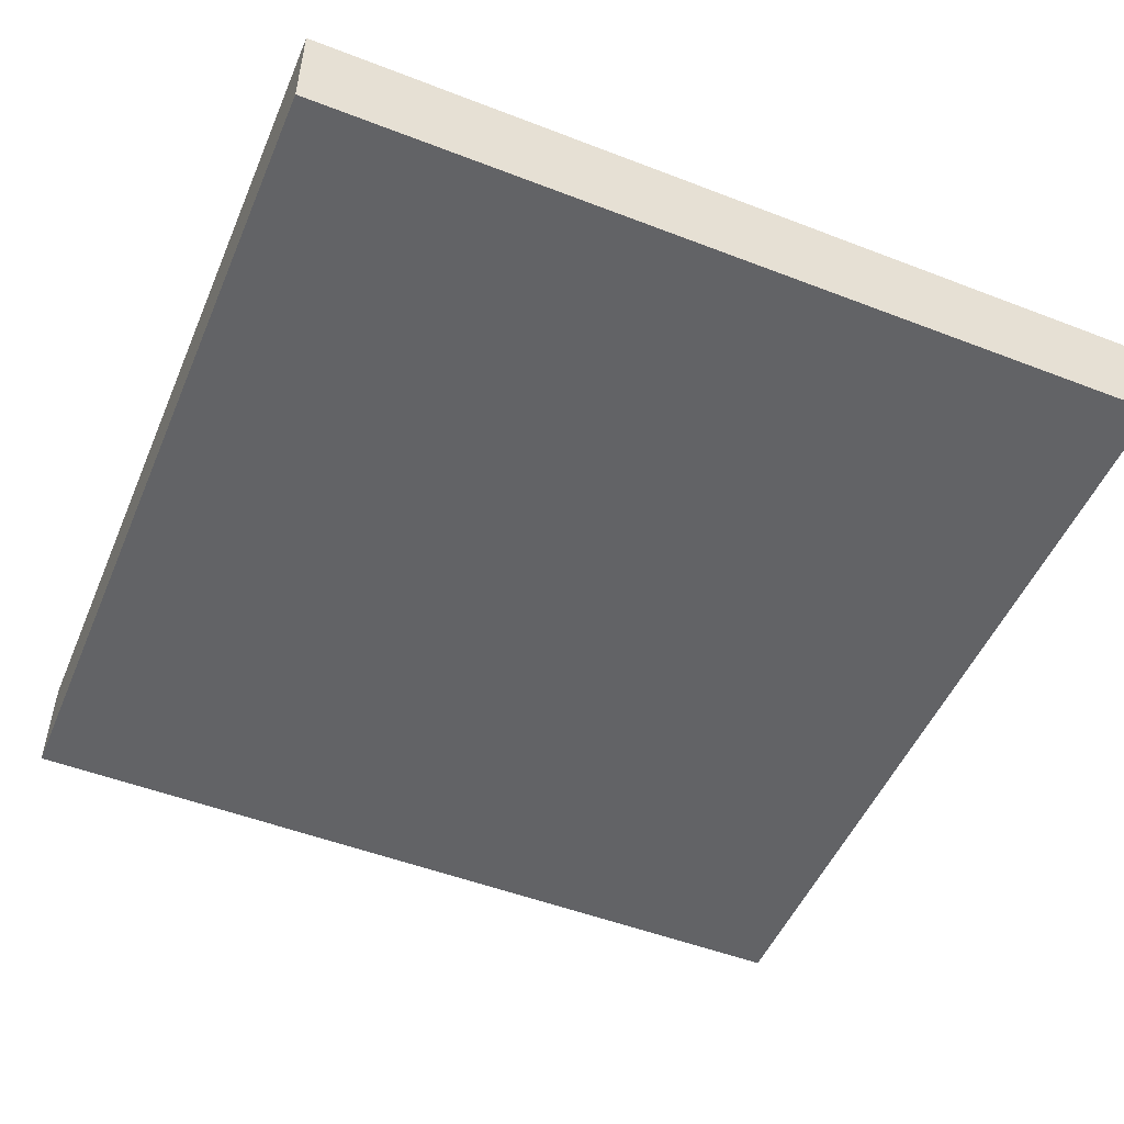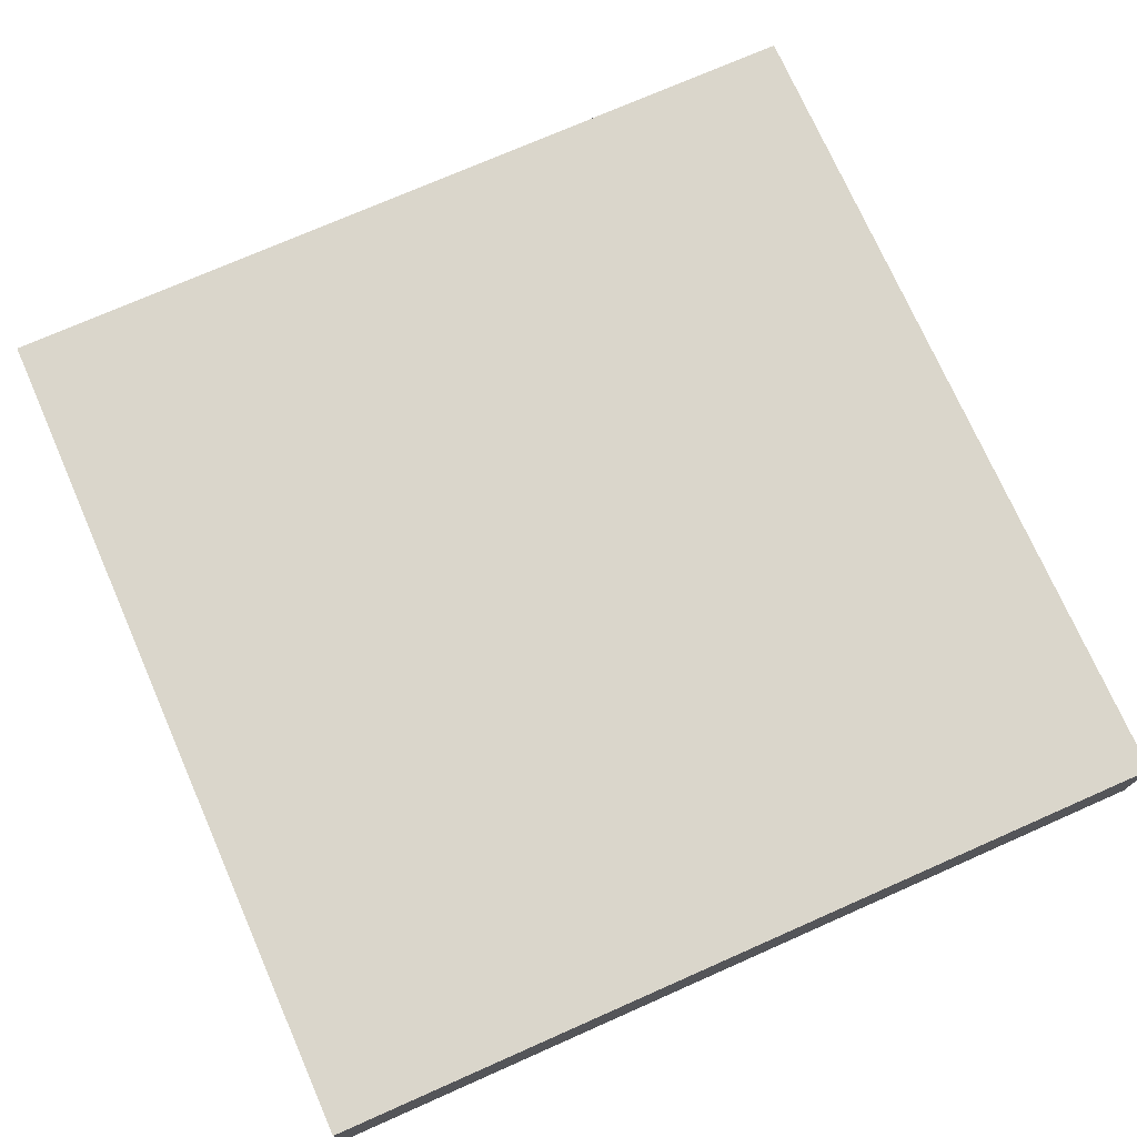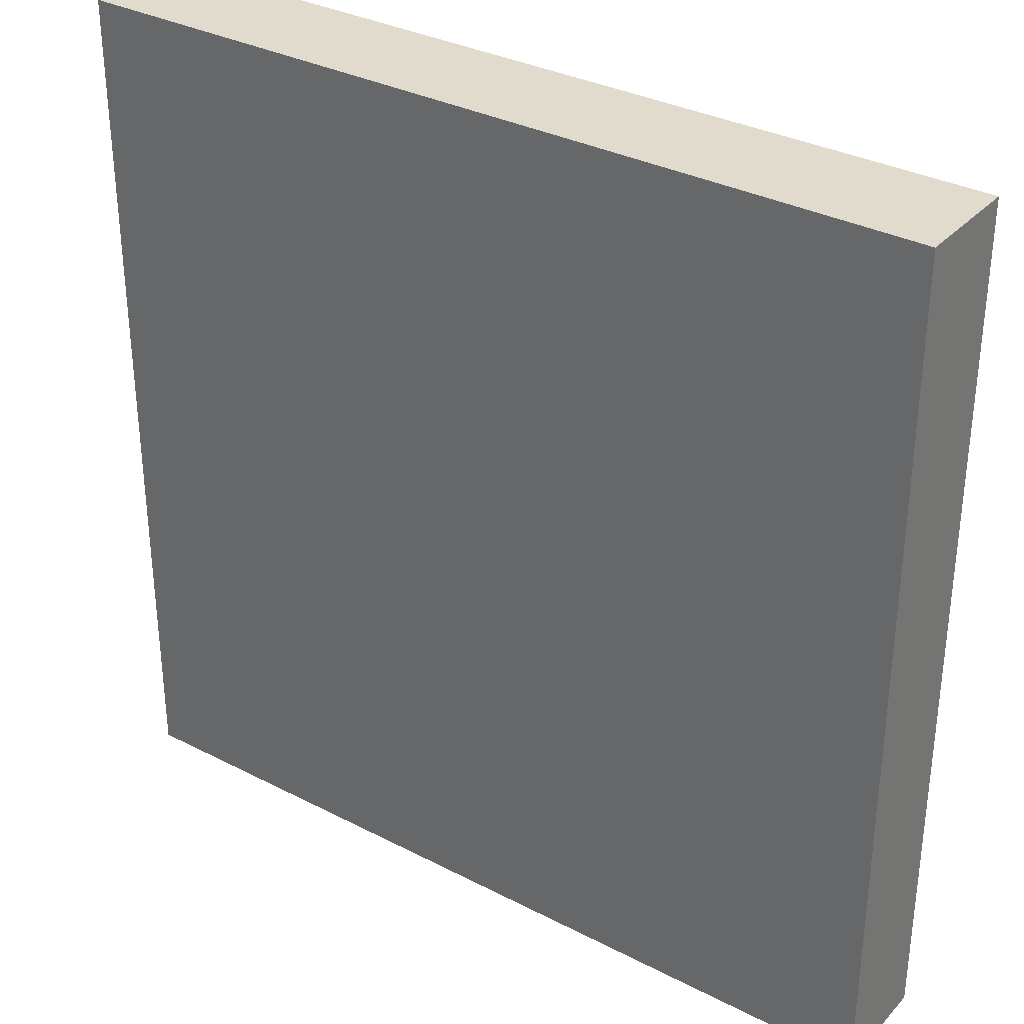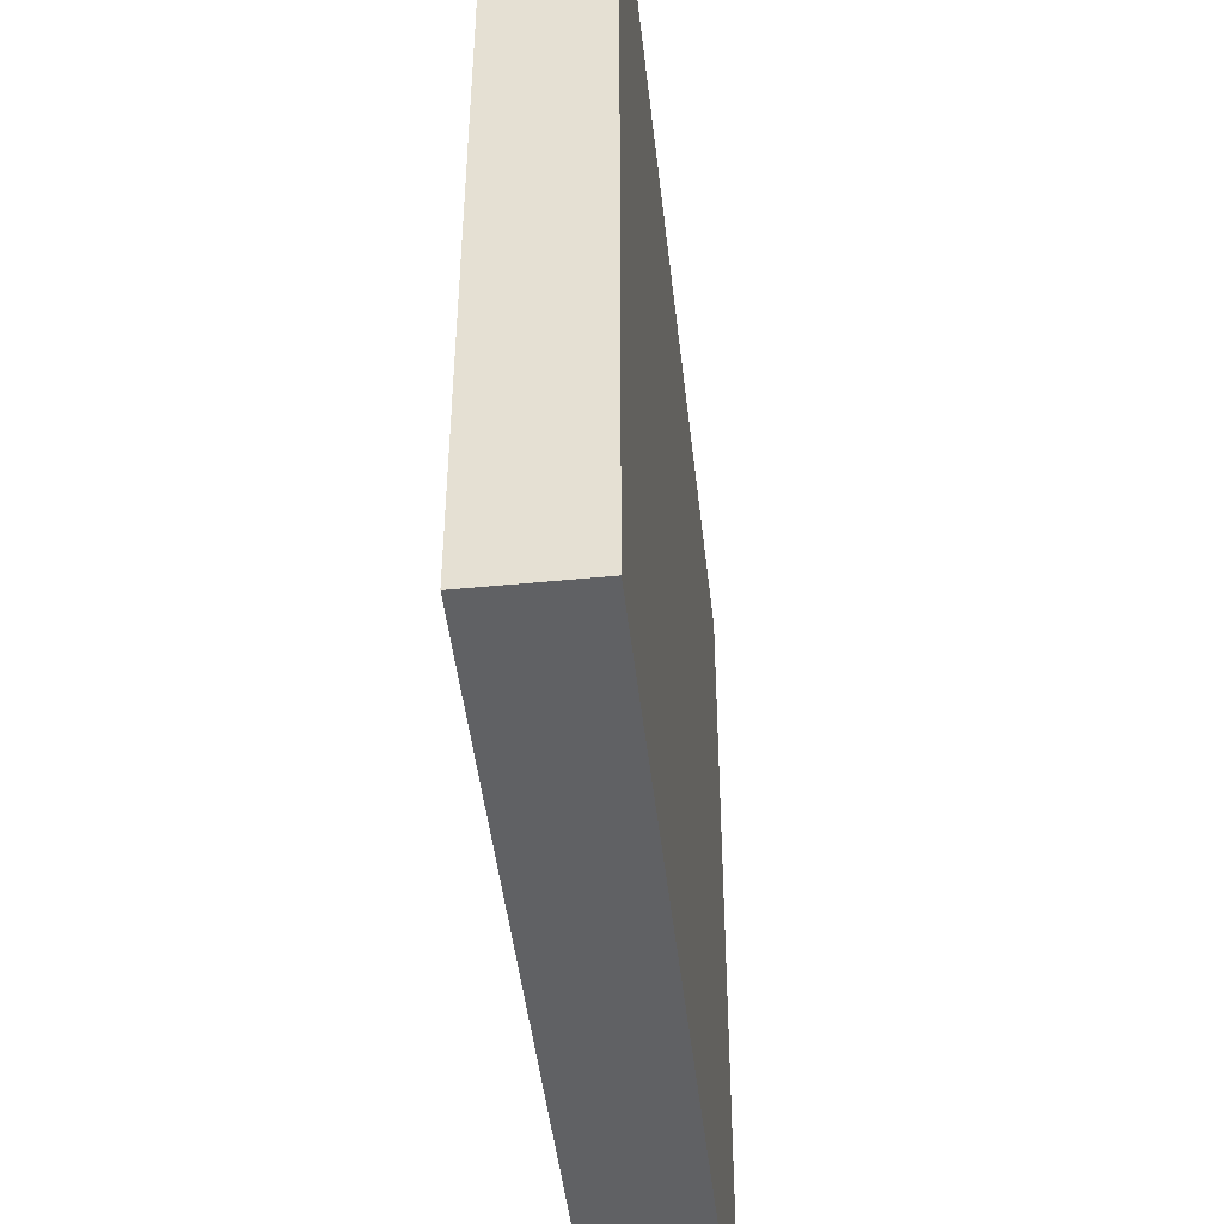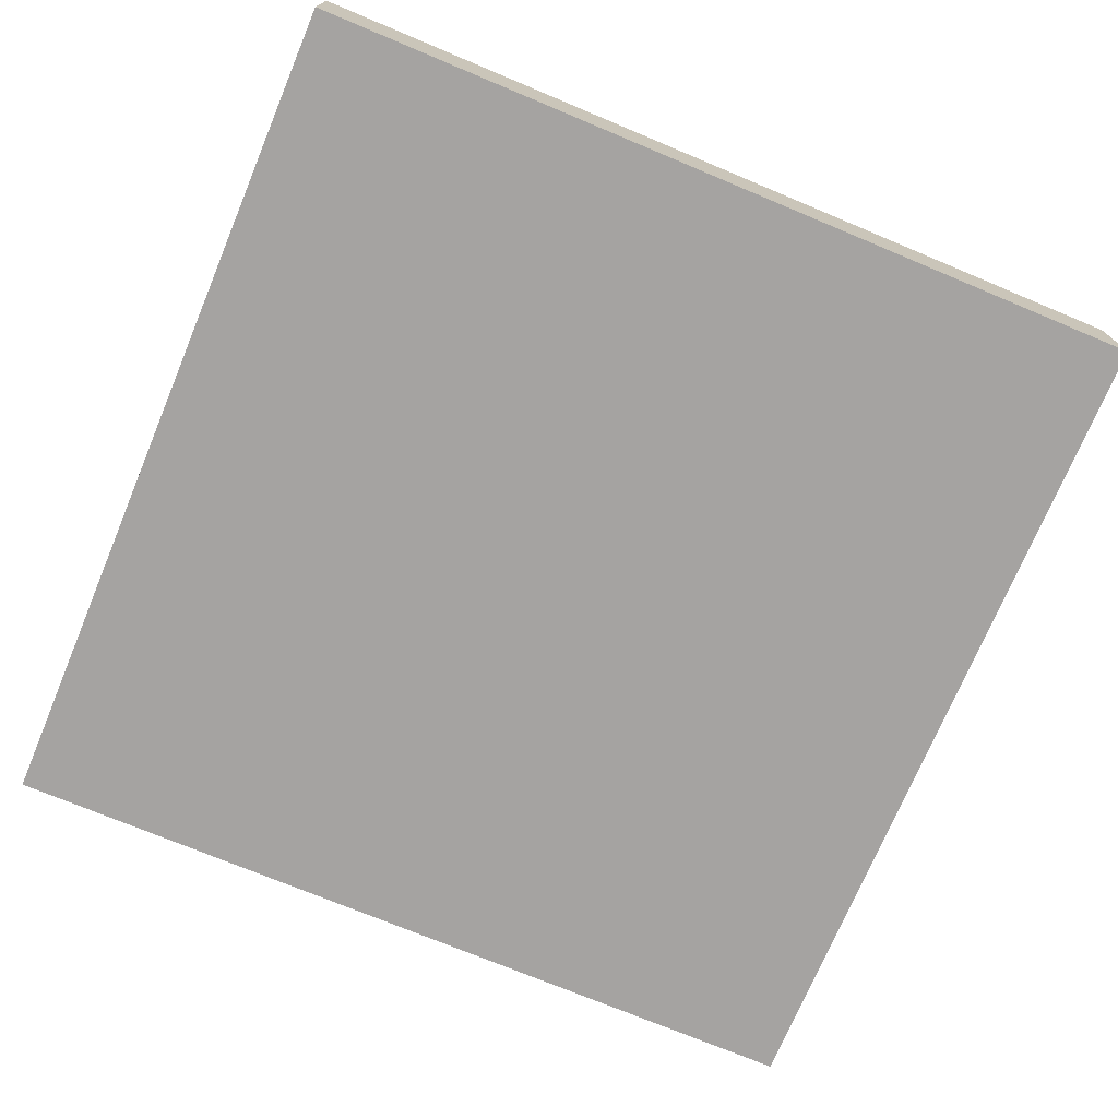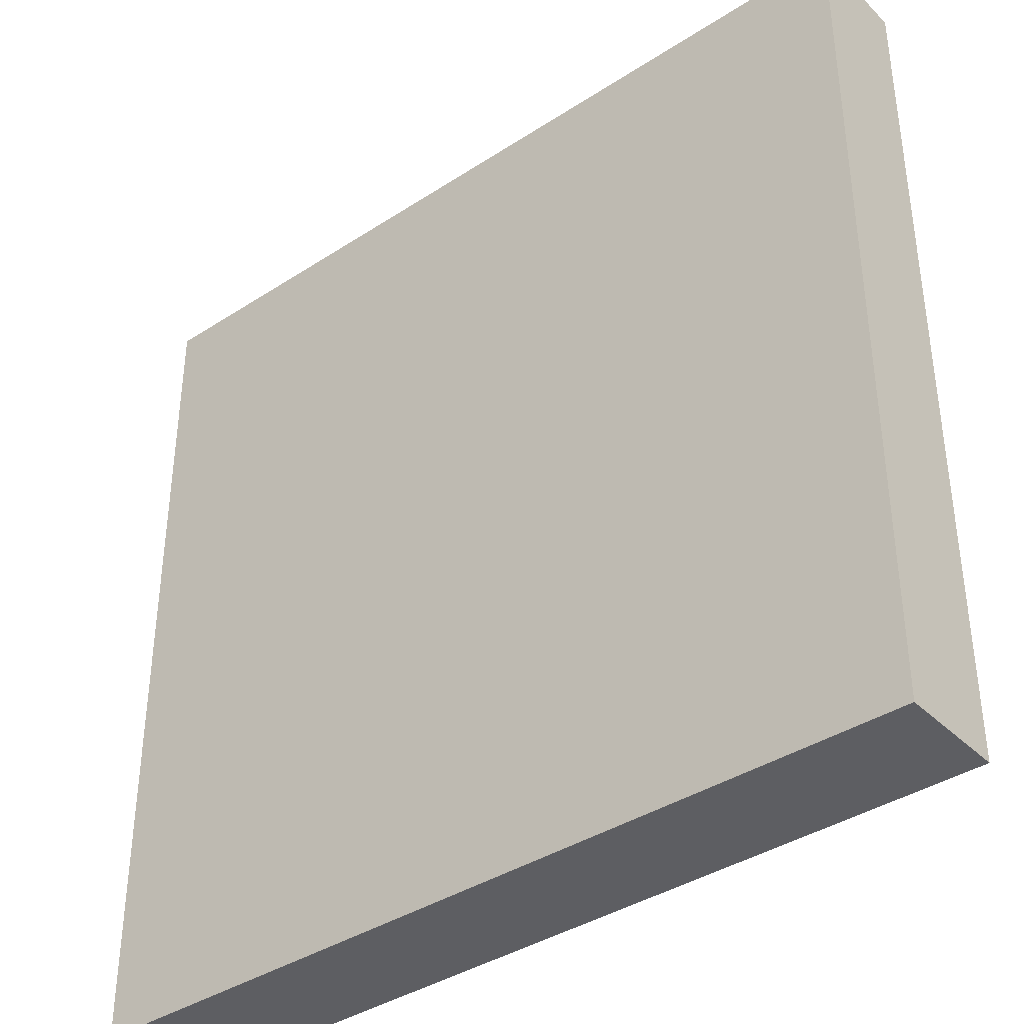
<metadata>
{"format":"obj","ext":"obj","renderer":"f3d","projection":"perspective","resolution":1024,"background":"white","views":[{"elev":-50.9,"azim":-112.8,"up":"+Z"},{"elev":73.9,"azim":66.2,"up":"+Z"},{"elev":33.2,"azim":35.4,"up":"+Y"},{"elev":-46.8,"azim":-83.6,"up":"+Y"},{"elev":-73.1,"azim":-22.7,"up":"+Z"},{"elev":-38.5,"azim":39.4,"up":"+Y"}]}
</metadata>
<code>
v -8 105 0
v -8 104 0
v -8 104 1
v -8 105 1
v -7 104 0
v -7 104 1
v -7 105 0
v -7 105 1
v -8 106 0
v -8 106 1
v -7 106 0
v -7 106 1
v -8 107 0
v -8 107 1
v -7 107 0
v -7 107 1
v -8 108 0
v -8 108 1
v -7 108 0
v -7 108 1
v -8 109 0
v -8 109 1
v -7 109 0
v -7 109 1
v -8 110 0
v -8 110 1
v -7 110 0
v -7 110 1
v -8 111 0
v -8 111 1
v -7 111 0
v -7 111 1
v -8 112 0
v -8 112 1
v -7 112 1
v -7 112 0
v -6 104 0
v -6 104 1
v -6 105 0
v -6 105 1
v -6 106 0
v -6 106 1
v -6 107 0
v -6 107 1
v -6 108 0
v -6 108 1
v -6 109 0
v -6 109 1
v -6 110 0
v -6 110 1
v -6 111 0
v -6 111 1
v -6 112 1
v -6 112 0
v -5 104 0
v -5 104 1
v -5 105 0
v -5 105 1
v -5 106 0
v -5 106 1
v -5 107 0
v -5 107 1
v -5 108 0
v -5 108 1
v -5 109 0
v -5 109 1
v -5 110 0
v -5 110 1
v -5 111 0
v -5 111 1
v -5 112 1
v -5 112 0
v -4 104 0
v -4 104 1
v -4 105 0
v -4 105 1
v -4 106 0
v -4 106 1
v -4 107 0
v -4 107 1
v -4 108 0
v -4 108 1
v -4 109 0
v -4 109 1
v -4 110 0
v -4 110 1
v -4 111 0
v -4 111 1
v -4 112 1
v -4 112 0
v -3 104 0
v -3 104 1
v -3 105 0
v -3 105 1
v -3 106 0
v -3 106 1
v -3 107 0
v -3 107 1
v -3 108 0
v -3 108 1
v -3 109 0
v -3 109 1
v -3 110 0
v -3 110 1
v -3 111 0
v -3 111 1
v -3 112 1
v -3 112 0
v -2 104 0
v -2 104 1
v -2 105 0
v -2 105 1
v -2 106 0
v -2 106 1
v -2 107 0
v -2 107 1
v -2 108 0
v -2 108 1
v -2 109 0
v -2 109 1
v -2 110 0
v -2 110 1
v -2 111 0
v -2 111 1
v -2 112 1
v -2 112 0
v -1 104 0
v -1 104 1
v -1 105 0
v -1 105 1
v -1 106 0
v -1 106 1
v -1 107 0
v -1 107 1
v -1 108 0
v -1 108 1
v -1 109 0
v -1 109 1
v -1 110 0
v -1 110 1
v -1 111 0
v -1 111 1
v -1 112 1
v -1 112 0
v 0 105 1
v 0 104 1
v 0 104 0
v 0 105 0
v 0 106 1
v 0 106 0
v 0 107 1
v 0 107 0
v 0 108 1
v 0 108 0
v 0 109 1
v 0 109 0
v 0 110 1
v 0 110 0
v 0 111 1
v 0 111 0
v 0 112 1
v 0 112 0
g 101_Piece7_13_0
f 1 2 3 4
f 3 2 5 6
f 7 5 2 1
f 4 3 6 8
f 9 1 4 10
f 11 7 1 9
f 10 4 8 12
f 13 9 10 14
f 15 11 9 13
f 14 10 12 16
f 17 13 14 18
f 19 15 13 17
f 18 14 16 20
f 21 17 18 22
f 23 19 17 21
f 22 18 20 24
f 25 21 22 26
f 27 23 21 25
f 26 22 24 28
f 29 25 26 30
f 31 27 25 29
f 30 26 28 32
f 33 29 30 34
f 33 34 35 36
f 36 31 29 33
f 34 30 32 35
f 6 5 37 38
f 39 37 5 7
f 8 6 38 40
f 41 39 7 11
f 12 8 40 42
f 43 41 11 15
f 16 12 42 44
f 45 43 15 19
f 20 16 44 46
f 47 45 19 23
f 24 20 46 48
f 49 47 23 27
f 28 24 48 50
f 51 49 27 31
f 32 28 50 52
f 36 35 53 54
f 54 51 31 36
f 35 32 52 53
f 38 37 55 56
f 57 55 37 39
f 40 38 56 58
f 59 57 39 41
f 42 40 58 60
f 61 59 41 43
f 44 42 60 62
f 63 61 43 45
f 46 44 62 64
f 65 63 45 47
f 48 46 64 66
f 67 65 47 49
f 50 48 66 68
f 69 67 49 51
f 52 50 68 70
f 54 53 71 72
f 72 69 51 54
f 53 52 70 71
f 56 55 73 74
f 75 73 55 57
f 58 56 74 76
f 77 75 57 59
f 60 58 76 78
f 79 77 59 61
f 62 60 78 80
f 81 79 61 63
f 64 62 80 82
f 83 81 63 65
f 66 64 82 84
f 85 83 65 67
f 68 66 84 86
f 87 85 67 69
f 70 68 86 88
f 72 71 89 90
f 90 87 69 72
f 71 70 88 89
f 74 73 91 92
f 93 91 73 75
f 76 74 92 94
f 95 93 75 77
f 78 76 94 96
f 97 95 77 79
f 80 78 96 98
f 99 97 79 81
f 82 80 98 100
f 101 99 81 83
f 84 82 100 102
f 103 101 83 85
f 86 84 102 104
f 105 103 85 87
f 88 86 104 106
f 90 89 107 108
f 108 105 87 90
f 89 88 106 107
f 92 91 109 110
f 111 109 91 93
f 94 92 110 112
f 113 111 93 95
f 96 94 112 114
f 115 113 95 97
f 98 96 114 116
f 117 115 97 99
f 100 98 116 118
f 119 117 99 101
f 102 100 118 120
f 121 119 101 103
f 104 102 120 122
f 123 121 103 105
f 106 104 122 124
f 108 107 125 126
f 126 123 105 108
f 107 106 124 125
f 110 109 127 128
f 129 127 109 111
f 112 110 128 130
f 131 129 111 113
f 114 112 130 132
f 133 131 113 115
f 116 114 132 134
f 135 133 115 117
f 118 116 134 136
f 137 135 117 119
f 120 118 136 138
f 139 137 119 121
f 122 120 138 140
f 141 139 121 123
f 124 122 140 142
f 126 125 143 144
f 144 141 123 126
f 125 124 142 143
f 145 146 147 148
f 128 127 147 146
f 148 147 127 129
f 130 128 146 145
f 149 145 148 150
f 150 148 129 131
f 132 130 145 149
f 151 149 150 152
f 152 150 131 133
f 134 132 149 151
f 153 151 152 154
f 154 152 133 135
f 136 134 151 153
f 155 153 154 156
f 156 154 135 137
f 138 136 153 155
f 157 155 156 158
f 158 156 137 139
f 140 138 155 157
f 159 157 158 160
f 160 158 139 141
f 142 140 157 159
f 161 159 160 162
f 144 143 161 162
f 162 160 141 144
f 143 142 159 161

</code>
